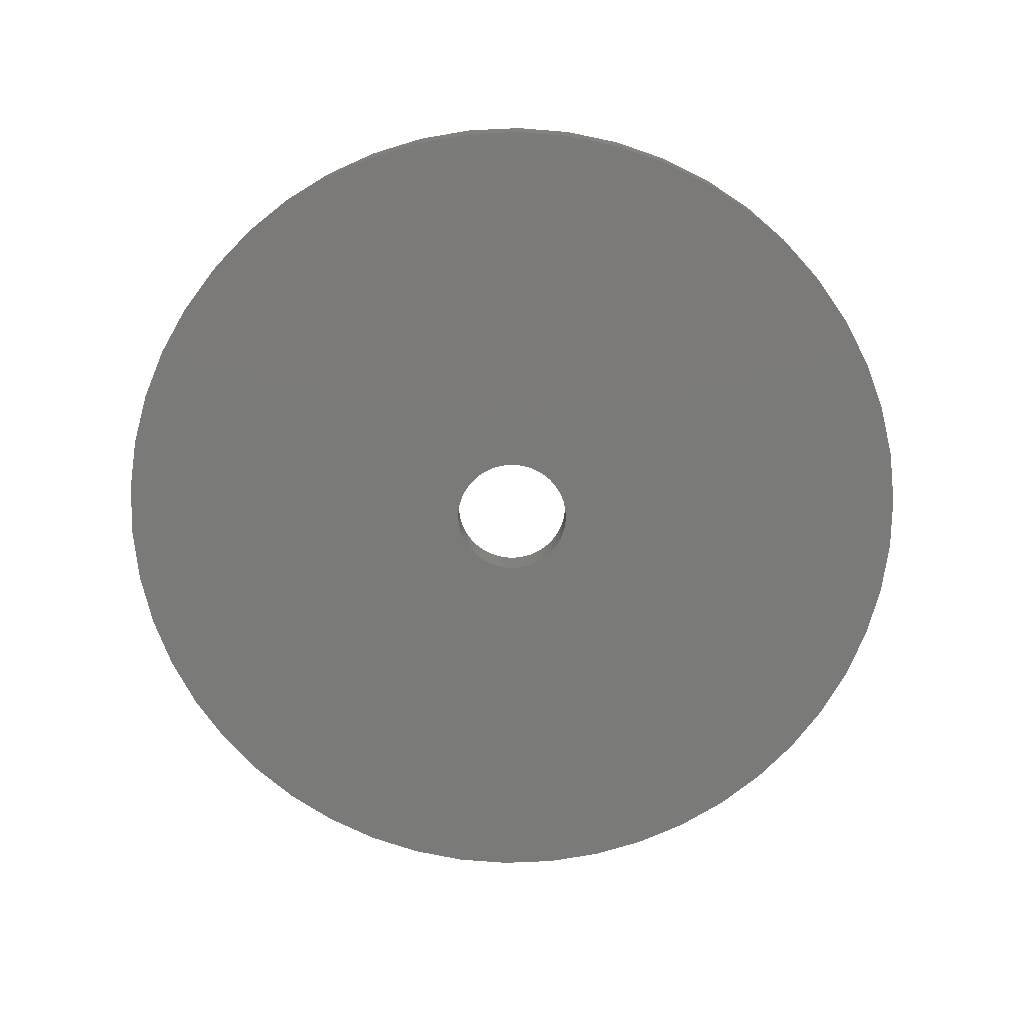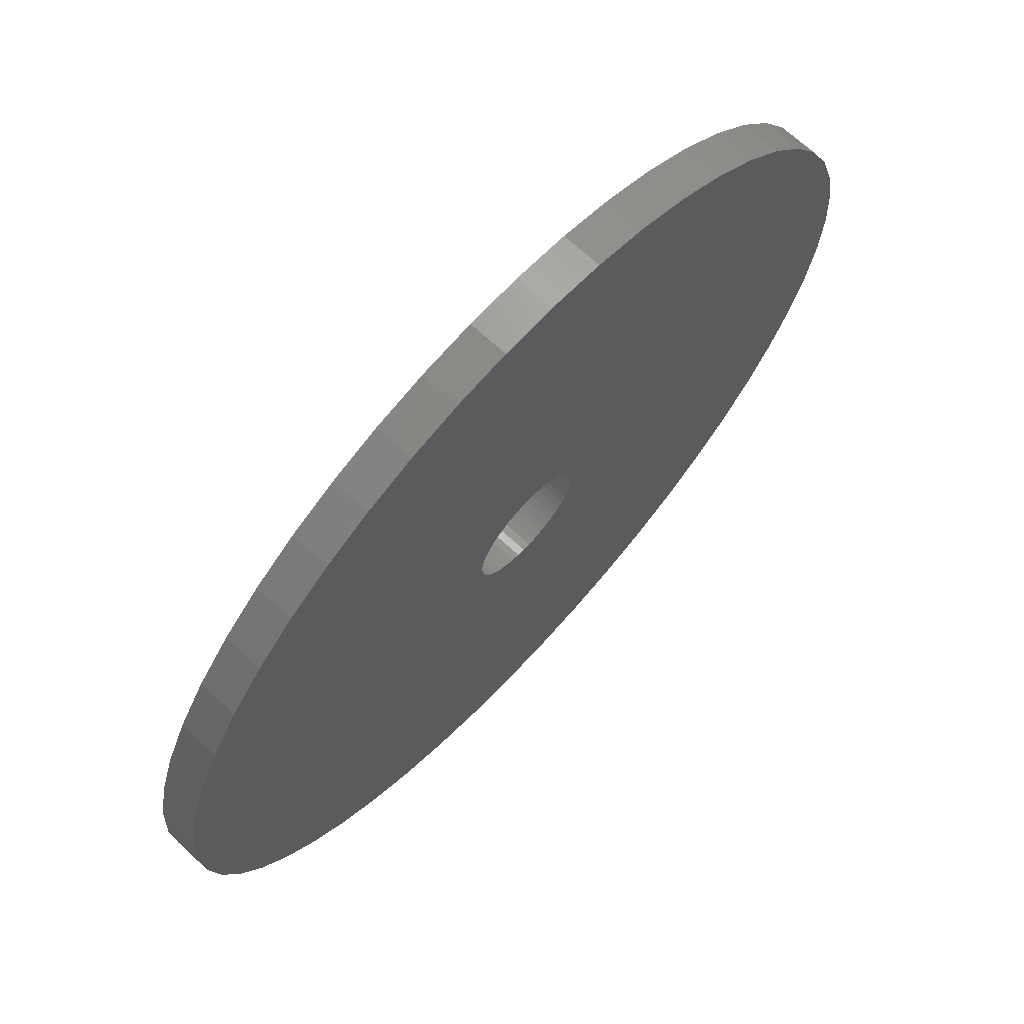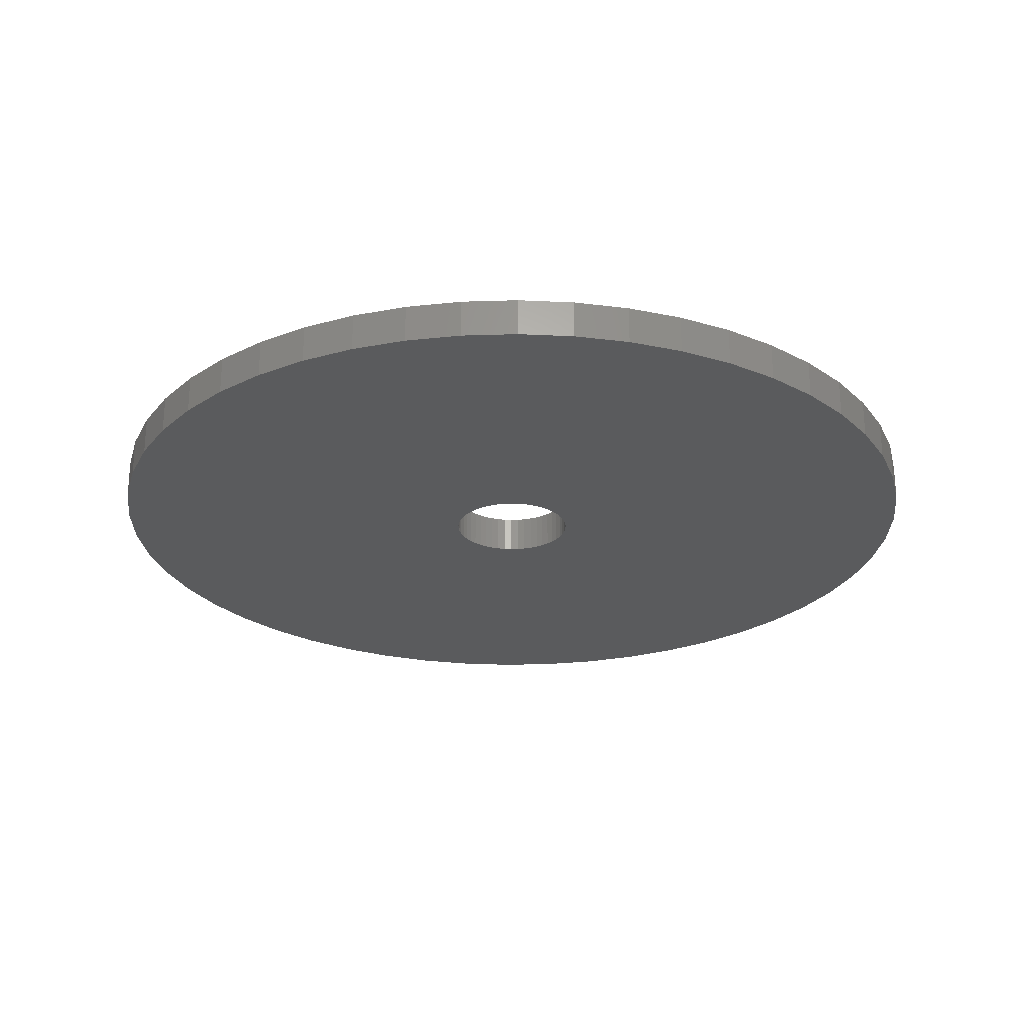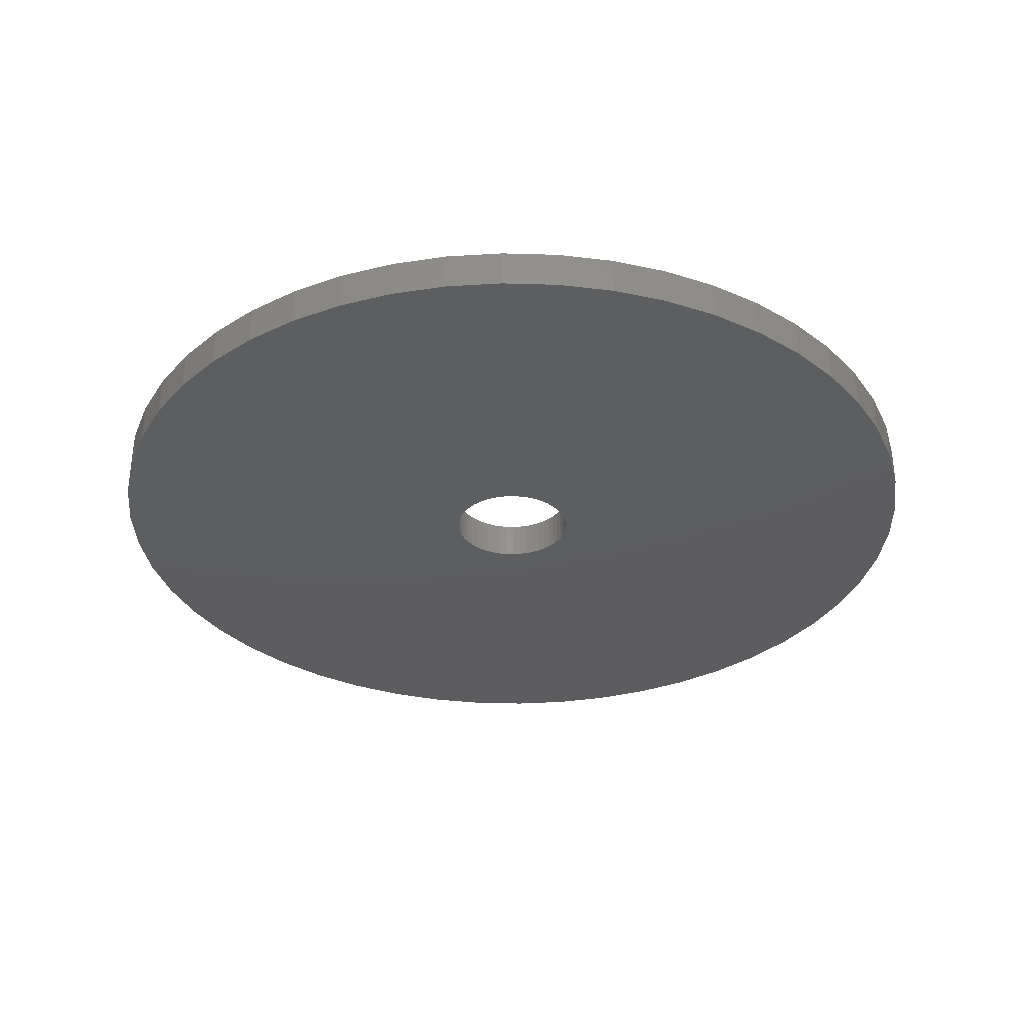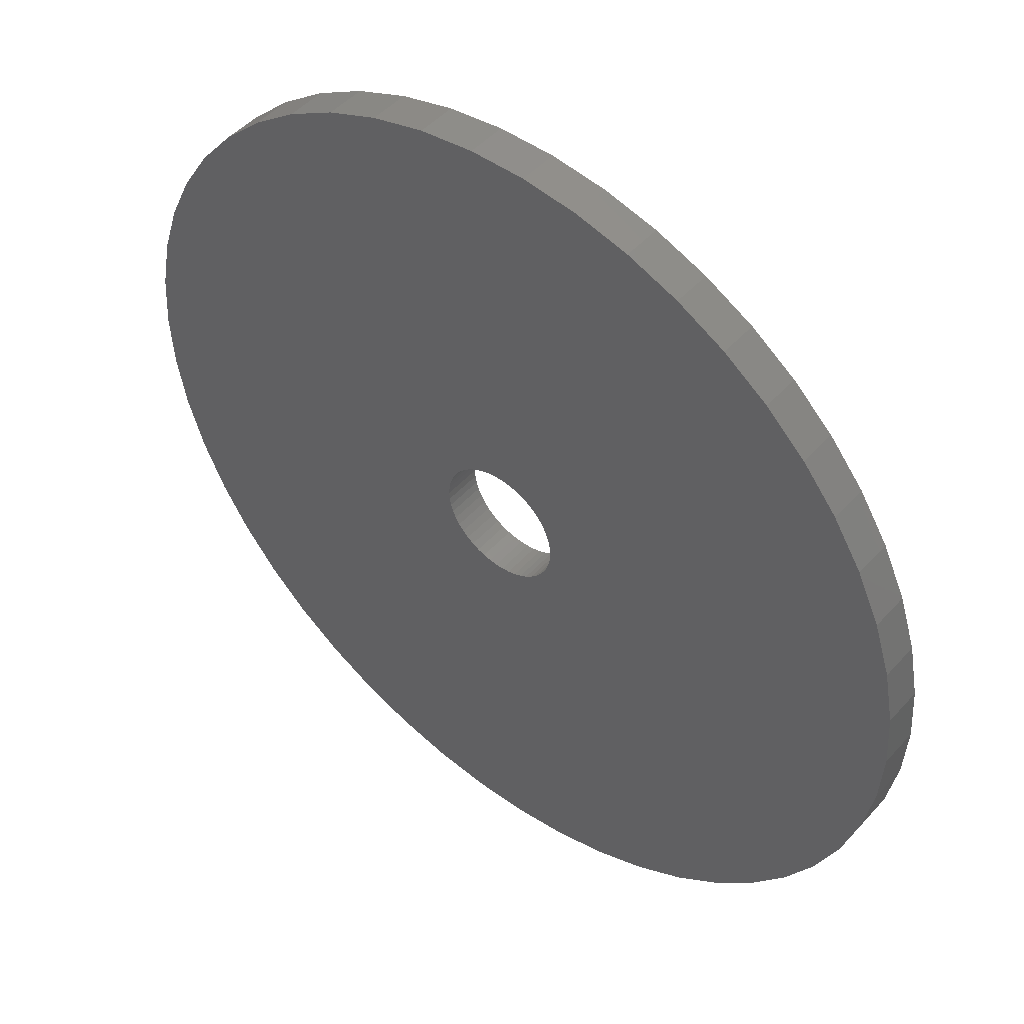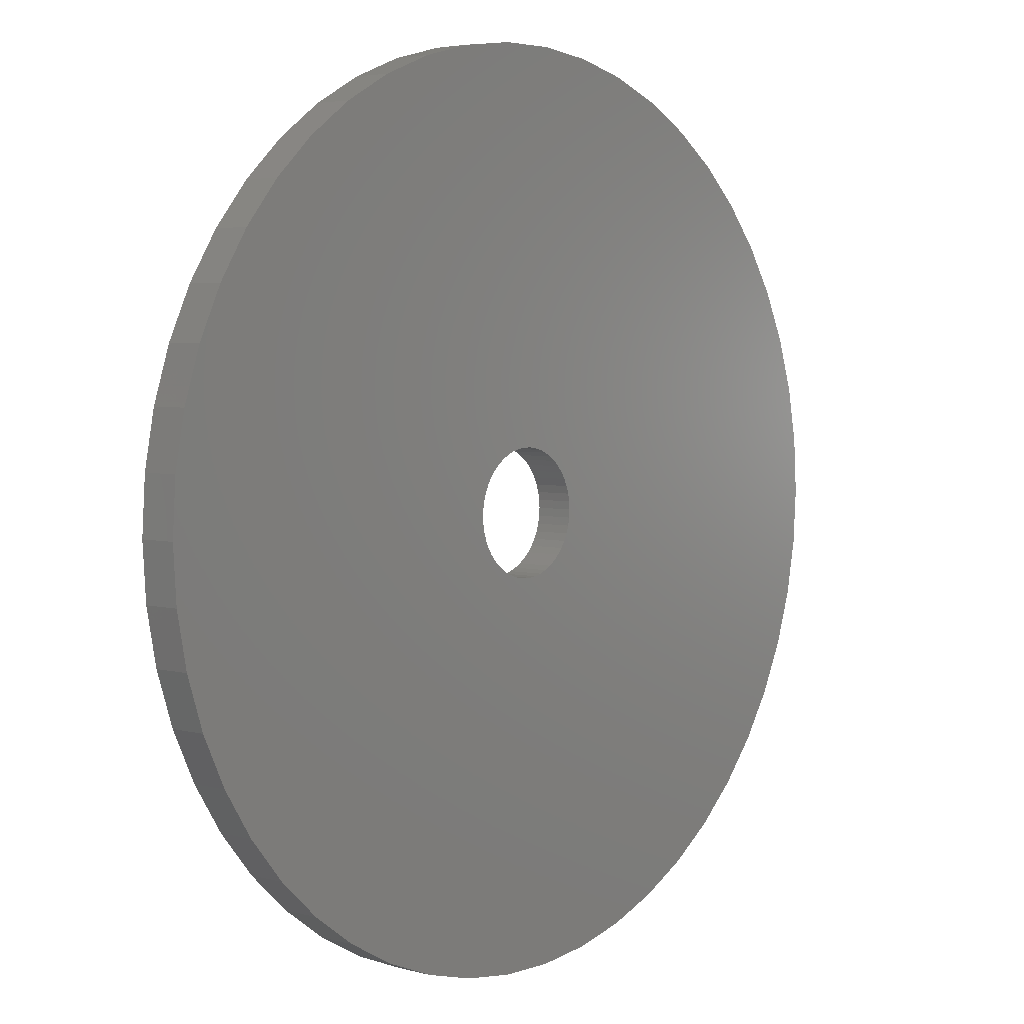
<metadata>
{"format":"stl","ext":"stl","renderer":"f3d","projection":"perspective","resolution":1024,"background":"white","views":[{"elev":-73.3,"azim":45.8,"up":"+Z"},{"elev":69.3,"azim":-47.3,"up":"+Y"},{"elev":-25.5,"azim":-76.3,"up":"+Z"},{"elev":-33.1,"azim":-153.5,"up":"+Z"},{"elev":47.7,"azim":-140.5,"up":"+Y"},{"elev":4.1,"azim":131.5,"up":"+Y"}]}
</metadata>
<code>
# stl→obj: 200 verts, 400 faces
v 23 0 1
v 22.82 2.883 -1
v 22.82 2.883 1
v 23 0 -1
v -23 0 -1
v -22.82 2.883 1
v -22.82 2.883 -1
v -23 0 1
v 1.444 22.95 -1
v -1.444 22.95 1
v 1.444 22.95 1
v -1.444 22.95 -1
v -1.444 -22.95 -1
v 1.444 -22.95 1
v -1.444 -22.95 1
v 1.444 -22.95 -1
v 14.66 -17.72 -1
v 16.77 -15.74 1
v 14.66 -17.72 1
v 16.77 -15.74 -1
v 16.77 15.74 -1
v 14.66 17.72 1
v 16.77 15.74 1
v 14.66 17.72 -1
v -14.66 17.72 -1
v -16.77 15.74 1
v -14.66 17.72 1
v -16.77 15.74 -1
v -7.107 21.87 -1
v -9.793 20.81 1
v -7.107 21.87 1
v -9.793 20.81 -1
v 21.38 8.467 1
v 20.16 11.08 -1
v 20.16 11.08 1
v 21.38 8.467 -1
v 9.793 20.81 -1
v 7.107 21.87 1
v 9.793 20.81 1
v 7.107 21.87 -1
v 4.31 22.59 1
v 4.31 22.59 -1
v 12.32 19.42 -1
v 12.32 19.42 1
v -20.16 11.08 -1
v -18.61 13.52 1
v -18.61 13.52 -1
v -20.16 11.08 1
v -22.28 5.72 -1
v -21.38 8.467 1
v -21.38 8.467 -1
v -22.28 5.72 1
v -12.32 19.42 -1
v -12.32 19.42 1
v -4.31 22.59 1
v -4.31 22.59 -1
v 4.31 -22.59 1
v 4.31 -22.59 -1
v 22.28 5.72 1
v 22.28 5.72 -1
v 18.61 13.52 1
v 18.61 13.52 -1
v 3.25 0 1
v 3.224 0.4073 1
v 22.82 -2.883 1
v 3.148 0.8082 1
v 3.224 -0.4073 1
v 3.022 1.196 1
v 22.28 -5.72 1
v 2.848 1.566 1
v 3.148 -0.8082 1
v 2.629 1.91 1
v 21.38 -8.467 1
v 2.369 2.225 1
v 3.022 -1.196 1
v 2.072 2.504 1
v 20.16 -11.08 1
v 1.741 2.744 1
v 2.848 -1.566 1
v 1.384 2.941 1
v 18.61 -13.52 1
v 1.004 3.091 1
v 2.629 -1.91 1
v 0.609 3.192 1
v 0.2041 3.244 1
v -0.2041 3.244 1
v -0.609 3.192 1
v -1.004 3.091 1
v -1.384 2.941 1
v -1.741 2.744 1
v -2.072 2.504 1
v -2.369 2.225 1
v -2.629 1.91 1
v 2.369 -2.225 1
v 2.072 -2.504 1
v 12.32 -19.42 1
v 1.741 -2.744 1
v 9.793 -20.81 1
v 1.384 -2.941 1
v 7.107 -21.87 1
v 1.004 -3.091 1
v 0.609 -3.192 1
v 0.2041 -3.244 1
v -0.2041 -3.244 1
v -0.609 -3.192 1
v -4.31 -22.59 1
v -1.004 -3.091 1
v -7.107 -21.87 1
v -1.384 -2.941 1
v -9.793 -20.81 1
v -1.741 -2.744 1
v -12.32 -19.42 1
v -2.072 -2.504 1
v -14.66 -17.72 1
v -2.369 -2.225 1
v -16.77 -15.74 1
v -2.629 -1.91 1
v -18.61 -13.52 1
v -2.848 -1.566 1
v -20.16 -11.08 1
v -3.022 -1.196 1
v -21.38 -8.467 1
v -3.148 -0.8082 1
v -22.28 -5.72 1
v -3.224 -0.4073 1
v -22.82 -2.883 1
v -3.25 0 1
v -2.848 1.566 1
v -3.022 1.196 1
v -3.148 0.8082 1
v -3.224 0.4073 1
v 22.82 -2.883 -1
v 18.61 -13.52 -1
v 3.25 0 -1
v 3.224 -0.4073 -1
v 22.28 -5.72 -1
v 3.148 -0.8082 -1
v 21.38 -8.467 -1
v 3.224 0.4073 -1
v 3.022 -1.196 -1
v 20.16 -11.08 -1
v 2.848 -1.566 -1
v 3.148 0.8082 -1
v 2.629 -1.91 -1
v 2.369 -2.225 -1
v 3.022 1.196 -1
v 2.072 -2.504 -1
v 12.32 -19.42 -1
v 1.741 -2.744 -1
v 9.793 -20.81 -1
v 2.848 1.566 -1
v 1.384 -2.941 -1
v 7.107 -21.87 -1
v 1.004 -3.091 -1
v 2.629 1.91 -1
v 0.609 -3.192 -1
v 0.2041 -3.244 -1
v -0.2041 -3.244 -1
v -0.609 -3.192 -1
v -4.31 -22.59 -1
v -1.004 -3.091 -1
v -7.107 -21.87 -1
v -1.384 -2.941 -1
v -9.793 -20.81 -1
v -1.741 -2.744 -1
v -12.32 -19.42 -1
v -2.072 -2.504 -1
v -14.66 -17.72 -1
v -2.369 -2.225 -1
v -16.77 -15.74 -1
v -2.629 -1.91 -1
v 2.369 2.225 -1
v 2.072 2.504 -1
v 1.741 2.744 -1
v 1.384 2.941 -1
v 1.004 3.091 -1
v 0.609 3.192 -1
v 0.2041 3.244 -1
v -0.2041 3.244 -1
v -0.609 3.192 -1
v -1.004 3.091 -1
v -1.384 2.941 -1
v -1.741 2.744 -1
v -2.072 2.504 -1
v -2.369 2.225 -1
v -2.629 1.91 -1
v -2.848 1.566 -1
v -3.022 1.196 -1
v -3.148 0.8082 -1
v -3.224 0.4073 -1
v -3.25 0 -1
v -18.61 -13.52 -1
v -2.848 -1.566 -1
v -20.16 -11.08 -1
v -3.022 -1.196 -1
v -21.38 -8.467 -1
v -3.148 -0.8082 -1
v -22.28 -5.72 -1
v -3.224 -0.4073 -1
v -22.82 -2.883 -1
f 1 2 3
f 2 1 4
f 5 6 7
f 6 5 8
f 9 10 11
f 10 9 12
f 13 14 15
f 14 13 16
f 17 18 19
f 18 17 20
f 21 22 23
f 22 21 24
f 25 26 27
f 26 25 28
f 29 30 31
f 30 29 32
f 33 34 35
f 34 33 36
f 37 38 39
f 38 37 40
f 40 41 38
f 41 40 42
f 43 39 44
f 39 43 37
f 45 46 47
f 46 45 48
f 47 26 28
f 26 47 46
f 49 50 51
f 50 49 52
f 53 27 54
f 27 53 25
f 12 55 10
f 55 12 56
f 16 57 14
f 57 16 58
f 59 36 33
f 36 59 60
f 3 60 59
f 60 3 2
f 61 21 23
f 21 61 62
f 35 62 61
f 62 35 34
f 42 11 41
f 11 42 9
f 24 44 22
f 44 24 43
f 51 48 45
f 48 51 50
f 7 52 49
f 52 7 6
f 63 1 3
f 64 3 59
f 1 63 65
f 66 59 33
f 67 65 63
f 68 33 35
f 65 67 69
f 70 35 61
f 71 69 67
f 72 61 23
f 69 71 73
f 74 23 22
f 75 73 71
f 76 22 44
f 73 75 77
f 78 44 39
f 79 77 75
f 80 39 38
f 77 79 81
f 82 38 41
f 83 81 79
f 81 83 18
f 3 64 63
f 59 66 64
f 33 68 66
f 35 70 68
f 61 72 70
f 23 74 72
f 22 76 74
f 44 78 76
f 84 41 11
f 39 80 78
f 38 82 80
f 41 84 82
f 11 85 84
f 11 86 85
f 10 86 11
f 86 10 87
f 55 87 10
f 87 55 88
f 31 88 55
f 88 31 89
f 30 89 31
f 89 30 90
f 54 90 30
f 90 54 91
f 27 91 54
f 91 27 92
f 92 26 93
f 26 92 27
f 94 18 83
f 18 94 19
f 95 19 94
f 19 95 96
f 97 96 95
f 96 97 98
f 99 98 97
f 98 99 100
f 101 100 99
f 100 101 57
f 102 57 101
f 57 102 14
f 103 14 102
f 104 14 103
f 15 104 105
f 106 105 107
f 108 107 109
f 104 15 14
f 110 109 111
f 112 111 113
f 114 113 115
f 116 115 117
f 118 117 119
f 120 119 121
f 122 121 123
f 124 123 125
f 105 106 15
f 126 125 127
f 46 93 26
f 93 46 128
f 107 108 106
f 48 128 46
f 109 110 108
f 128 48 129
f 111 112 110
f 50 129 48
f 113 114 112
f 129 50 130
f 115 116 114
f 52 130 50
f 117 118 116
f 130 52 131
f 119 120 118
f 6 131 52
f 121 122 120
f 131 6 127
f 123 124 122
f 8 127 6
f 125 126 124
f 127 8 126
f 32 54 30
f 54 32 53
f 65 4 1
f 4 65 132
f 18 133 81
f 133 18 20
f 134 4 132
f 135 132 136
f 4 134 2
f 137 136 138
f 139 2 134
f 140 138 141
f 2 139 60
f 142 141 133
f 143 60 139
f 144 133 20
f 60 143 36
f 145 20 17
f 146 36 143
f 147 17 148
f 36 146 34
f 149 148 150
f 151 34 146
f 152 150 153
f 34 151 62
f 154 153 58
f 155 62 151
f 62 155 21
f 132 135 134
f 136 137 135
f 138 140 137
f 141 142 140
f 133 144 142
f 20 145 144
f 17 147 145
f 148 149 147
f 156 58 16
f 150 152 149
f 153 154 152
f 58 156 154
f 16 157 156
f 16 158 157
f 13 158 16
f 158 13 159
f 160 159 13
f 159 160 161
f 162 161 160
f 161 162 163
f 164 163 162
f 163 164 165
f 166 165 164
f 165 166 167
f 168 167 166
f 167 168 169
f 169 170 171
f 170 169 168
f 172 21 155
f 21 172 24
f 173 24 172
f 24 173 43
f 174 43 173
f 43 174 37
f 175 37 174
f 37 175 40
f 176 40 175
f 40 176 42
f 177 42 176
f 42 177 9
f 178 9 177
f 179 9 178
f 12 179 180
f 56 180 181
f 29 181 182
f 179 12 9
f 32 182 183
f 53 183 184
f 25 184 185
f 28 185 186
f 47 186 187
f 45 187 188
f 51 188 189
f 49 189 190
f 180 56 12
f 7 190 191
f 192 171 170
f 171 192 193
f 181 29 56
f 194 193 192
f 182 32 29
f 193 194 195
f 183 53 32
f 196 195 194
f 184 25 53
f 195 196 197
f 185 28 25
f 198 197 196
f 186 47 28
f 197 198 199
f 187 45 47
f 200 199 198
f 188 51 45
f 199 200 191
f 189 49 51
f 5 191 200
f 190 7 49
f 191 5 7
f 148 19 96
f 19 148 17
f 153 98 100
f 98 153 150
f 56 31 55
f 31 56 29
f 73 136 69
f 136 73 138
f 69 132 65
f 132 69 136
f 77 138 73
f 138 77 141
f 81 141 77
f 141 81 133
f 170 114 116
f 114 170 168
f 170 118 192
f 118 170 116
f 196 124 198
f 124 196 122
f 150 96 98
f 96 150 148
f 58 100 57
f 100 58 153
f 160 15 106
f 15 160 13
f 168 112 114
f 112 168 166
f 192 120 194
f 120 192 118
f 194 122 196
f 122 194 120
f 198 126 200
f 126 198 124
f 200 8 5
f 8 200 126
f 162 106 108
f 106 162 160
f 164 108 110
f 108 164 162
f 166 110 112
f 110 166 164
f 146 70 151
f 70 146 68
f 130 188 129
f 188 130 189
f 151 72 155
f 72 151 70
f 176 80 82
f 80 176 175
f 182 88 89
f 88 182 181
f 129 187 128
f 187 129 188
f 137 67 135
f 67 137 71
f 174 76 78
f 76 174 173
f 93 185 92
f 185 93 186
f 183 89 90
f 89 183 182
f 180 86 87
f 86 180 179
f 134 64 139
f 64 134 63
f 140 71 137
f 71 140 75
f 147 97 95
f 97 147 149
f 139 66 143
f 66 139 64
f 143 68 146
f 68 143 66
f 173 74 76
f 74 173 172
f 155 74 172
f 74 155 72
f 179 85 86
f 85 179 178
f 177 82 84
f 82 177 176
f 175 78 80
f 78 175 174
f 127 190 131
f 190 127 191
f 128 186 93
f 186 128 187
f 181 87 88
f 87 181 180
f 184 90 91
f 90 184 183
f 185 91 92
f 91 185 184
f 135 63 134
f 63 135 67
f 144 79 142
f 79 144 83
f 119 195 121
f 195 119 193
f 156 103 102
f 103 156 157
f 145 95 94
f 95 145 147
f 178 84 85
f 84 178 177
f 131 189 130
f 189 131 190
f 142 75 140
f 75 142 79
f 159 107 105
f 107 159 161
f 158 105 104
f 105 158 159
f 125 191 127
f 191 125 199
f 121 197 123
f 197 121 195
f 154 102 101
f 102 154 156
f 149 99 97
f 99 149 152
f 165 113 111
f 113 165 167
f 161 109 107
f 109 161 163
f 157 104 103
f 104 157 158
f 115 171 117
f 171 115 169
f 117 193 119
f 193 117 171
f 167 115 113
f 115 167 169
f 123 199 125
f 199 123 197
f 145 83 144
f 83 145 94
f 163 111 109
f 111 163 165
f 152 101 99
f 101 152 154

</code>
